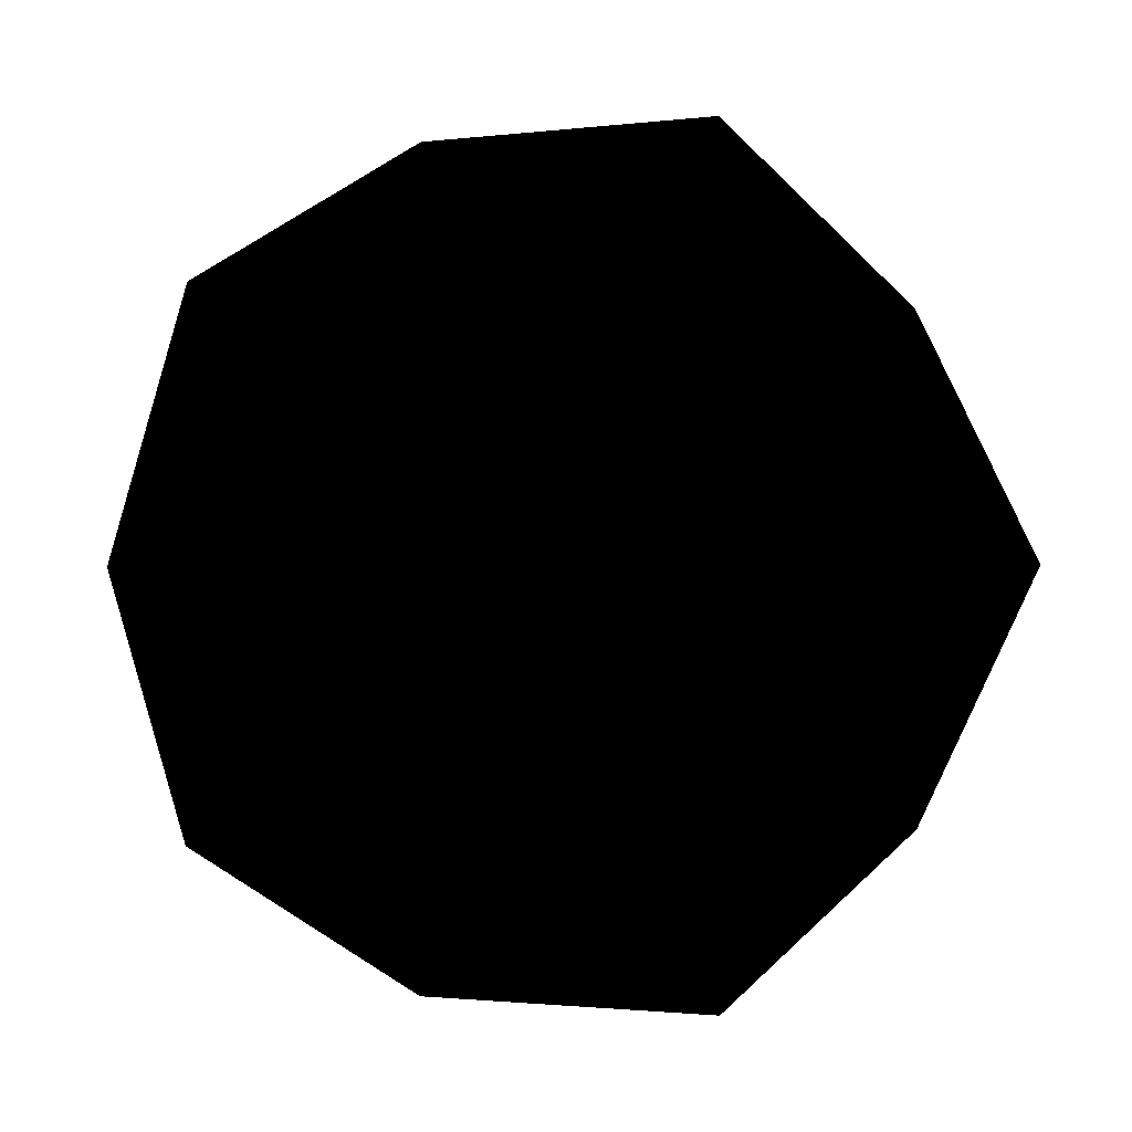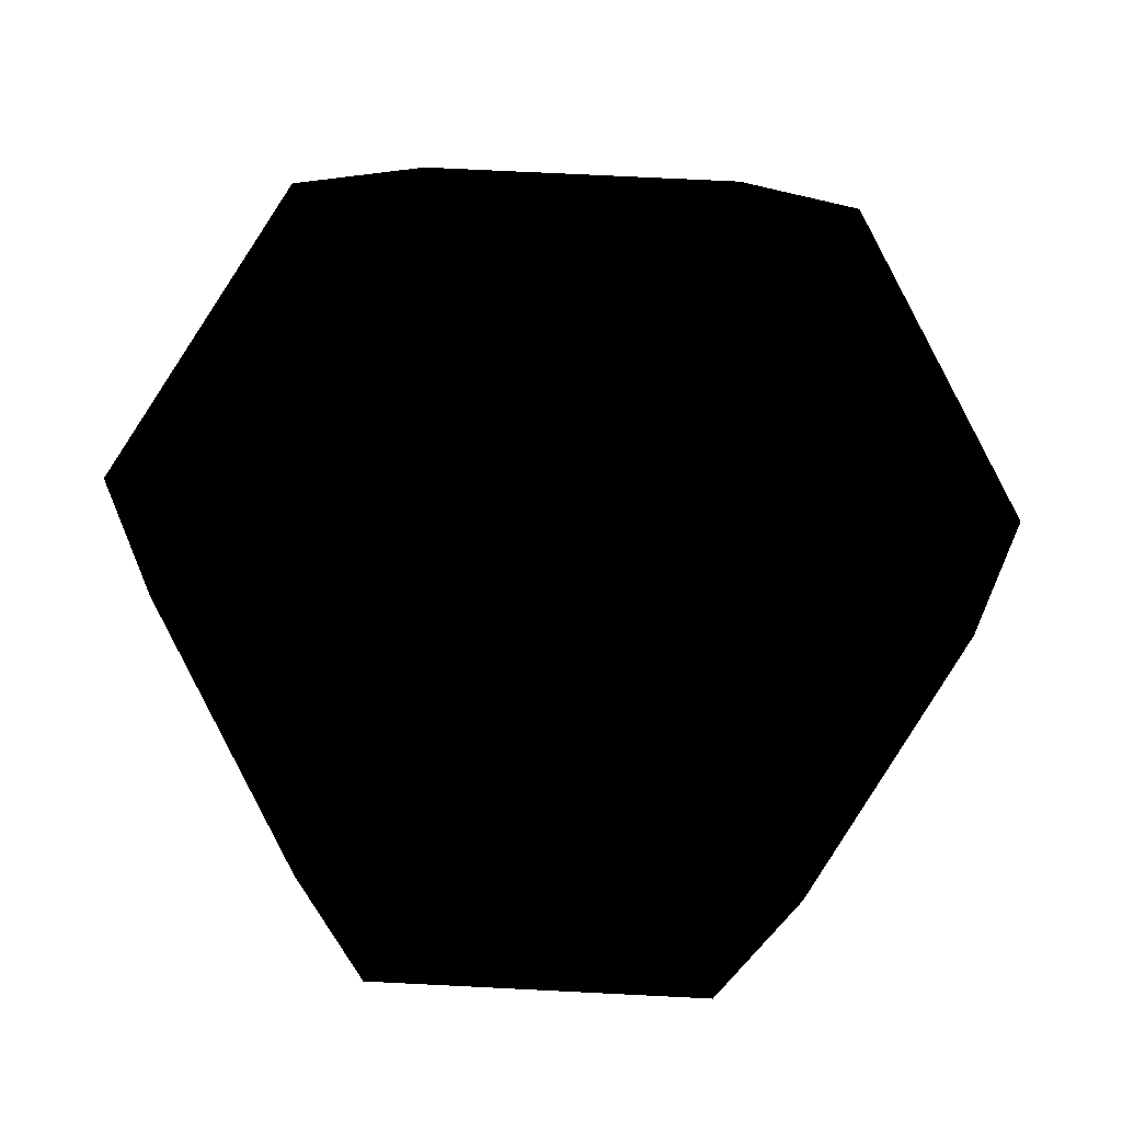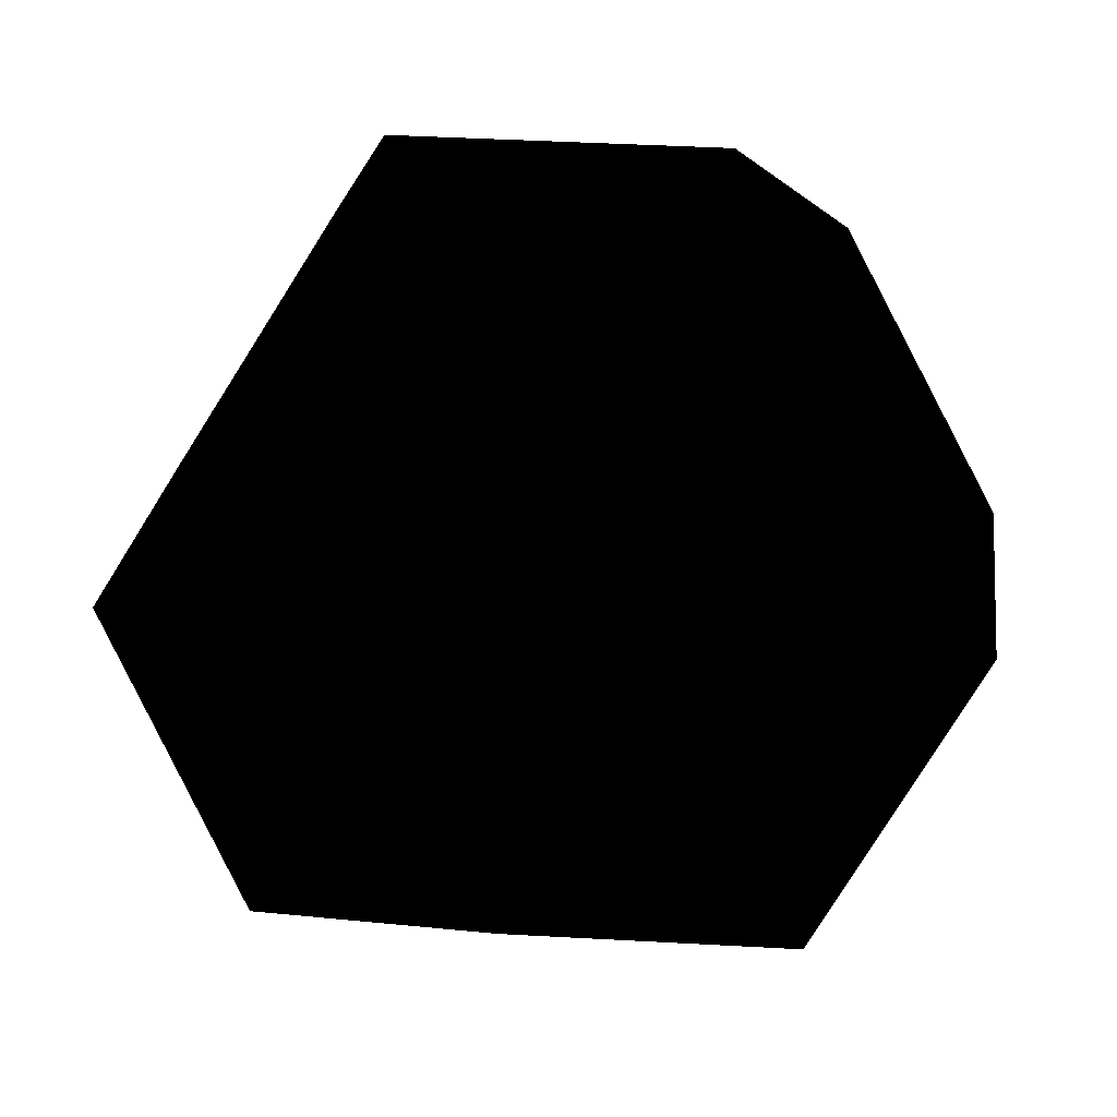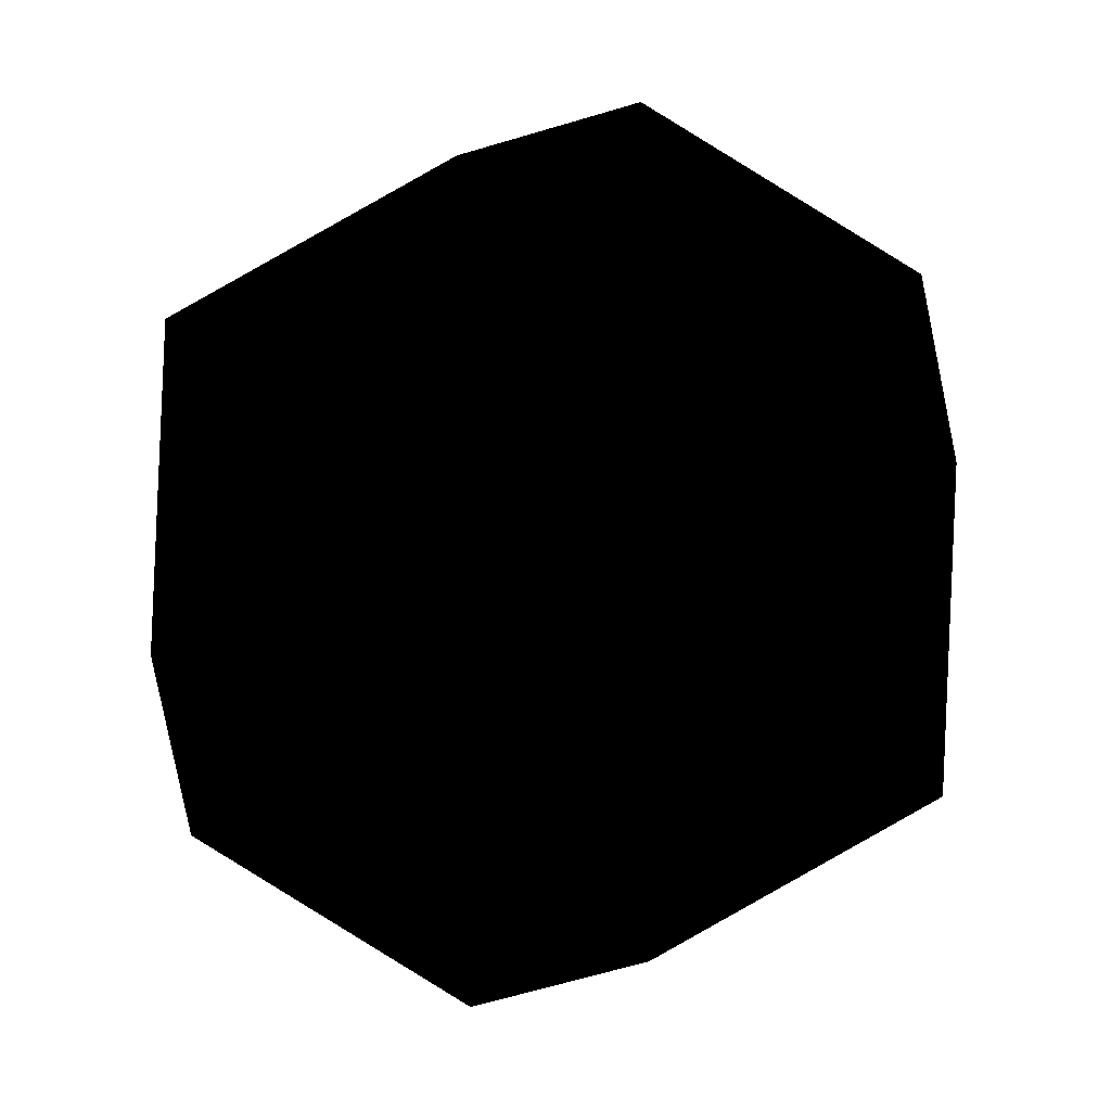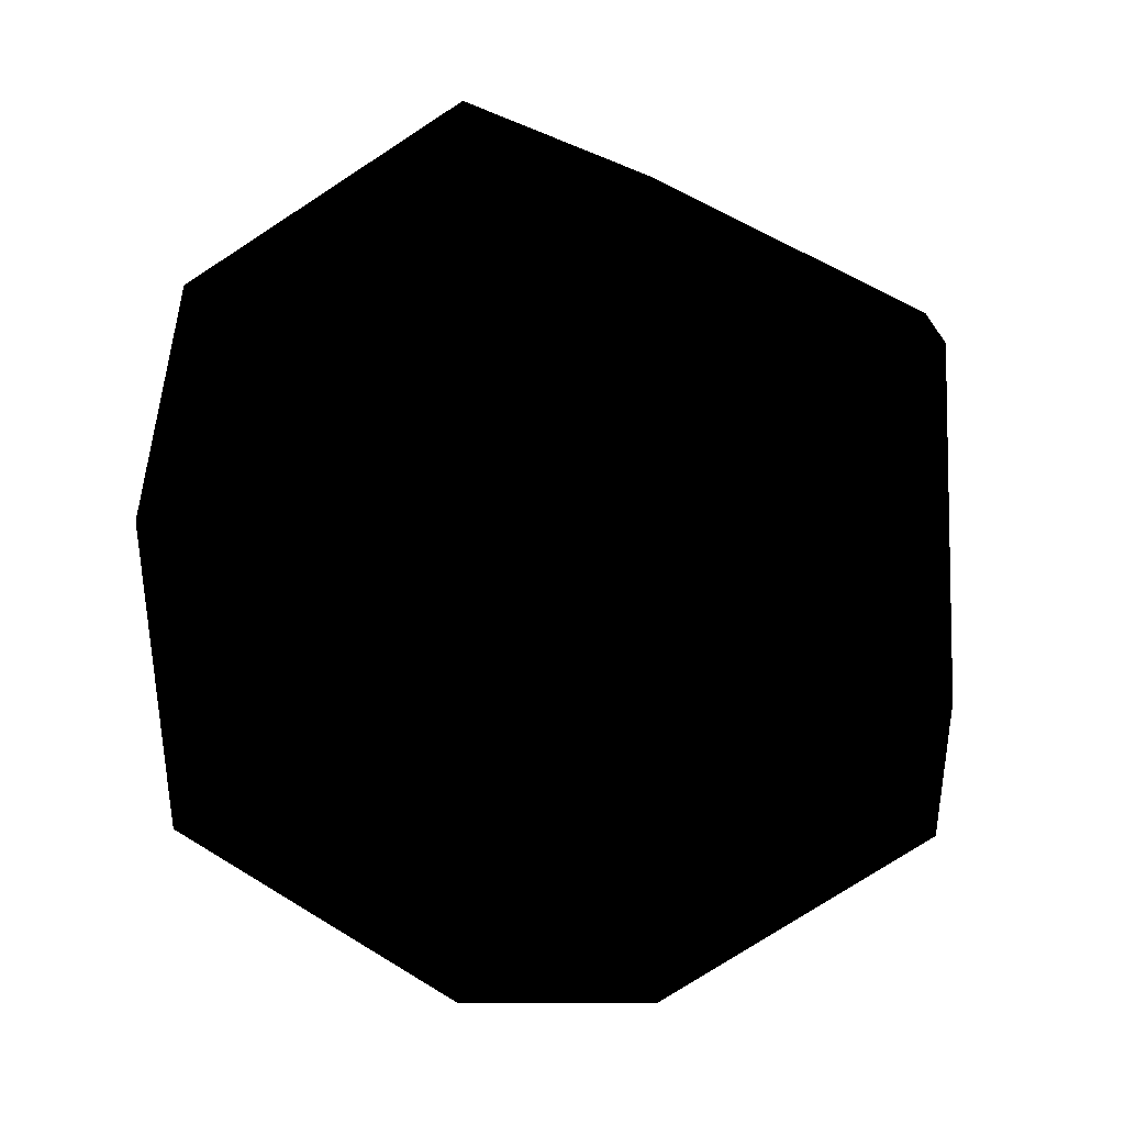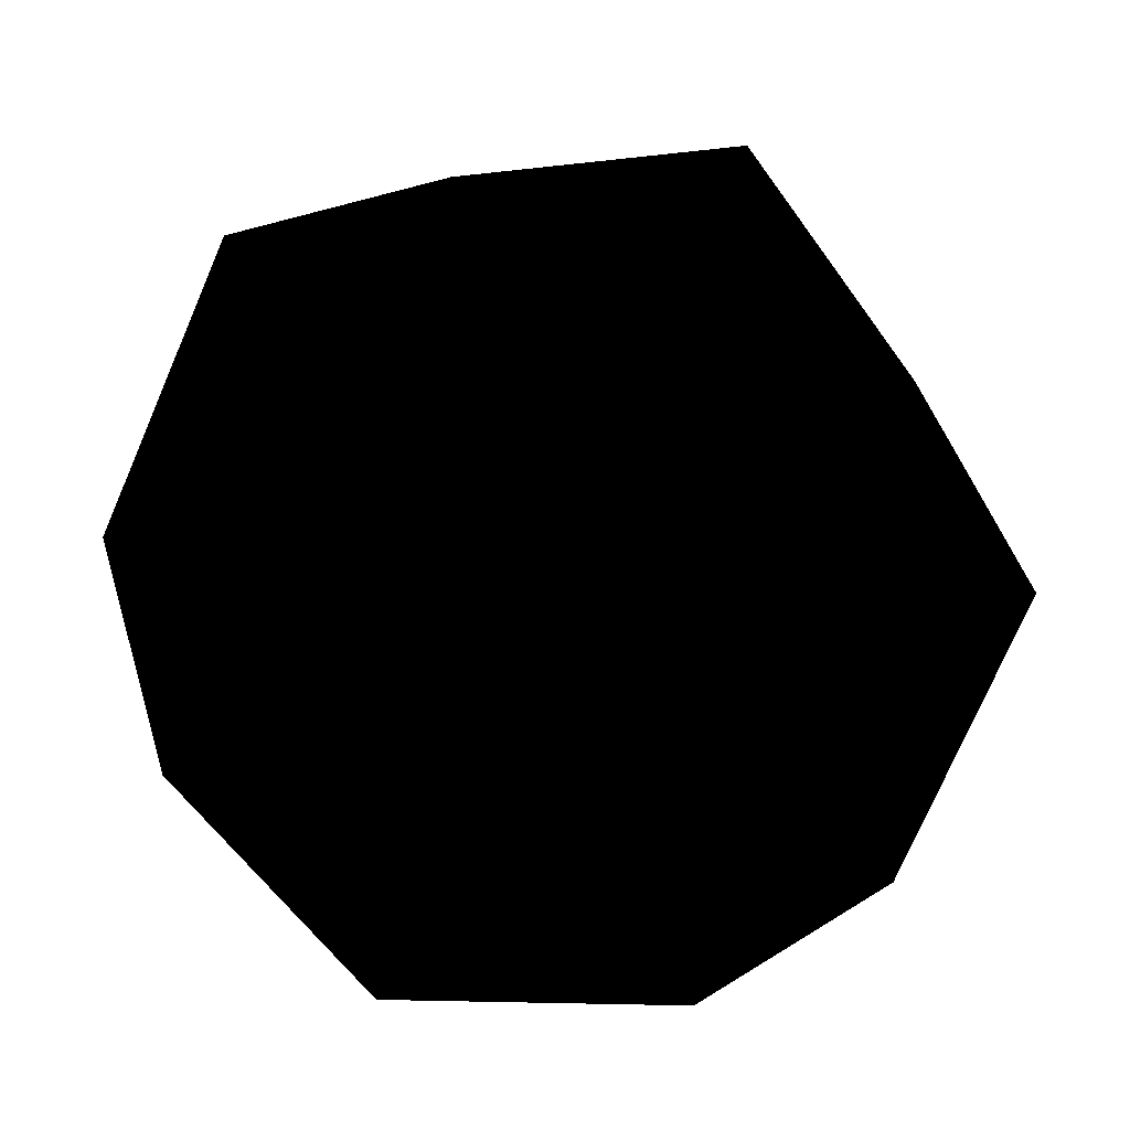
<metadata>
{"format":"obj","ext":"obj","renderer":"f3d","projection":"perspective","resolution":1024,"background":"white","views":[{"elev":-1.3,"azim":116.9,"up":"+Y"},{"elev":69.6,"azim":92.9,"up":"+Z"},{"elev":25.6,"azim":97.2,"up":"+Y"},{"elev":-17.3,"azim":148.8,"up":"+Y"},{"elev":-8.5,"azim":-144.2,"up":"+Y"},{"elev":44.1,"azim":164.0,"up":"+Z"}]}
</metadata>
<code>
o object
g default
v 0.309 0.309 -0.309
v 0.191 0 -0.5
v -0.309 0.309 -0.309
v 0 0.5 -0.191
v -0.191 0 -0.5
v 0.5 0.191 0
v 0.309 -0.309 -0.309
v 0.5 -0.191 0
v 0.309 0.309 0.309
v 0 0.5 0.191
v -0.309 -0.309 -0.309
v 0 -0.5 -0.191
v 0.309 -0.309 0.309
v 0.191 0 0.5
v -0.309 0.309 0.309
v -0.5 0.191 0
v -0.5 -0.191 0
v -0.191 0 0.5
v 0 -0.5 0.191
v -0.309 -0.309 0.309
f 1 2 3
f 1 3 4
f 2 5 3
f 1 6 7
f 1 7 2
f 6 8 7
f 1 4 9
f 1 9 6
f 4 10 9
f 2 7 11
f 2 11 5
f 7 12 11
f 6 9 13
f 6 13 8
f 9 14 13
f 4 3 15
f 4 15 10
f 3 16 15
f 5 11 16
f 5 16 3
f 11 17 16
f 15 18 9
f 15 9 10
f 18 14 9
f 13 19 7
f 13 7 8
f 19 12 7
f 20 17 12
f 20 12 19
f 17 11 12
f 20 18 16
f 20 16 17
f 18 15 16
f 20 19 14
f 20 14 18
f 19 13 14

</code>
